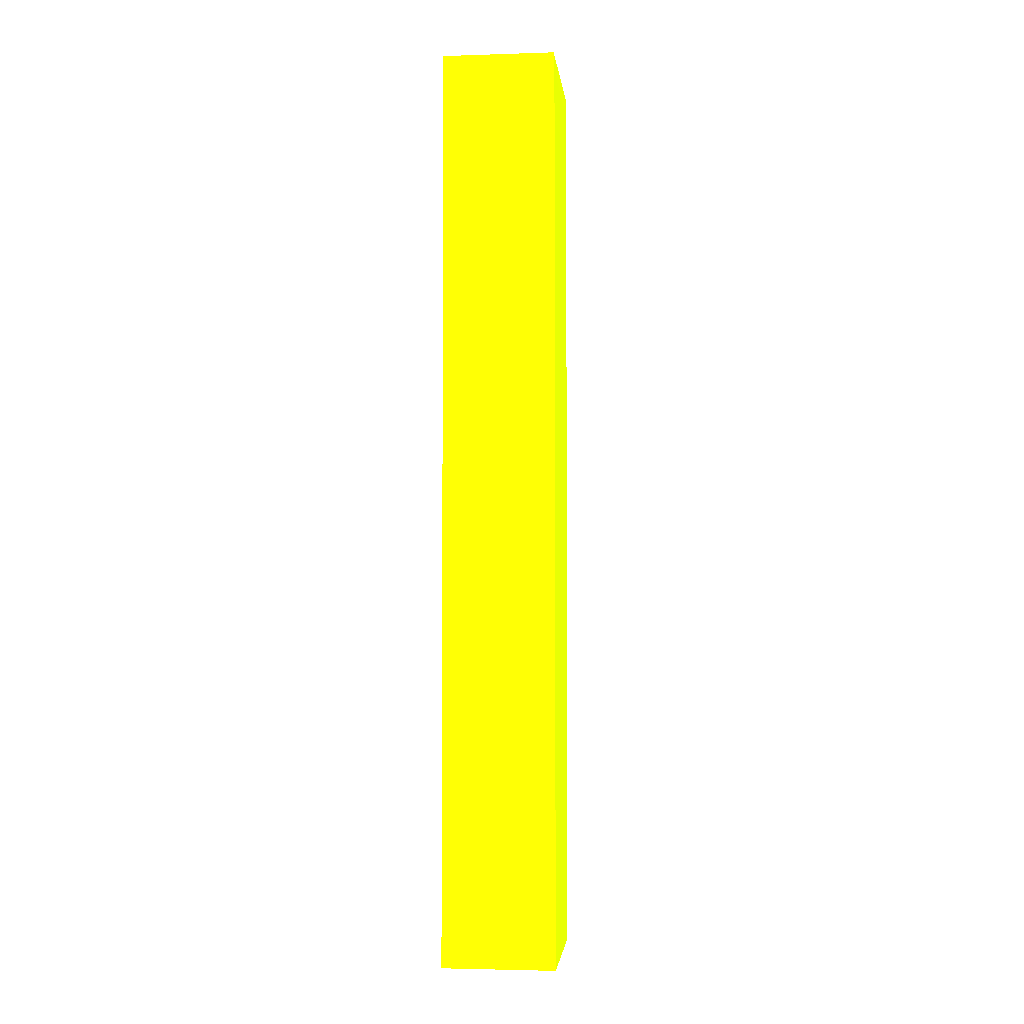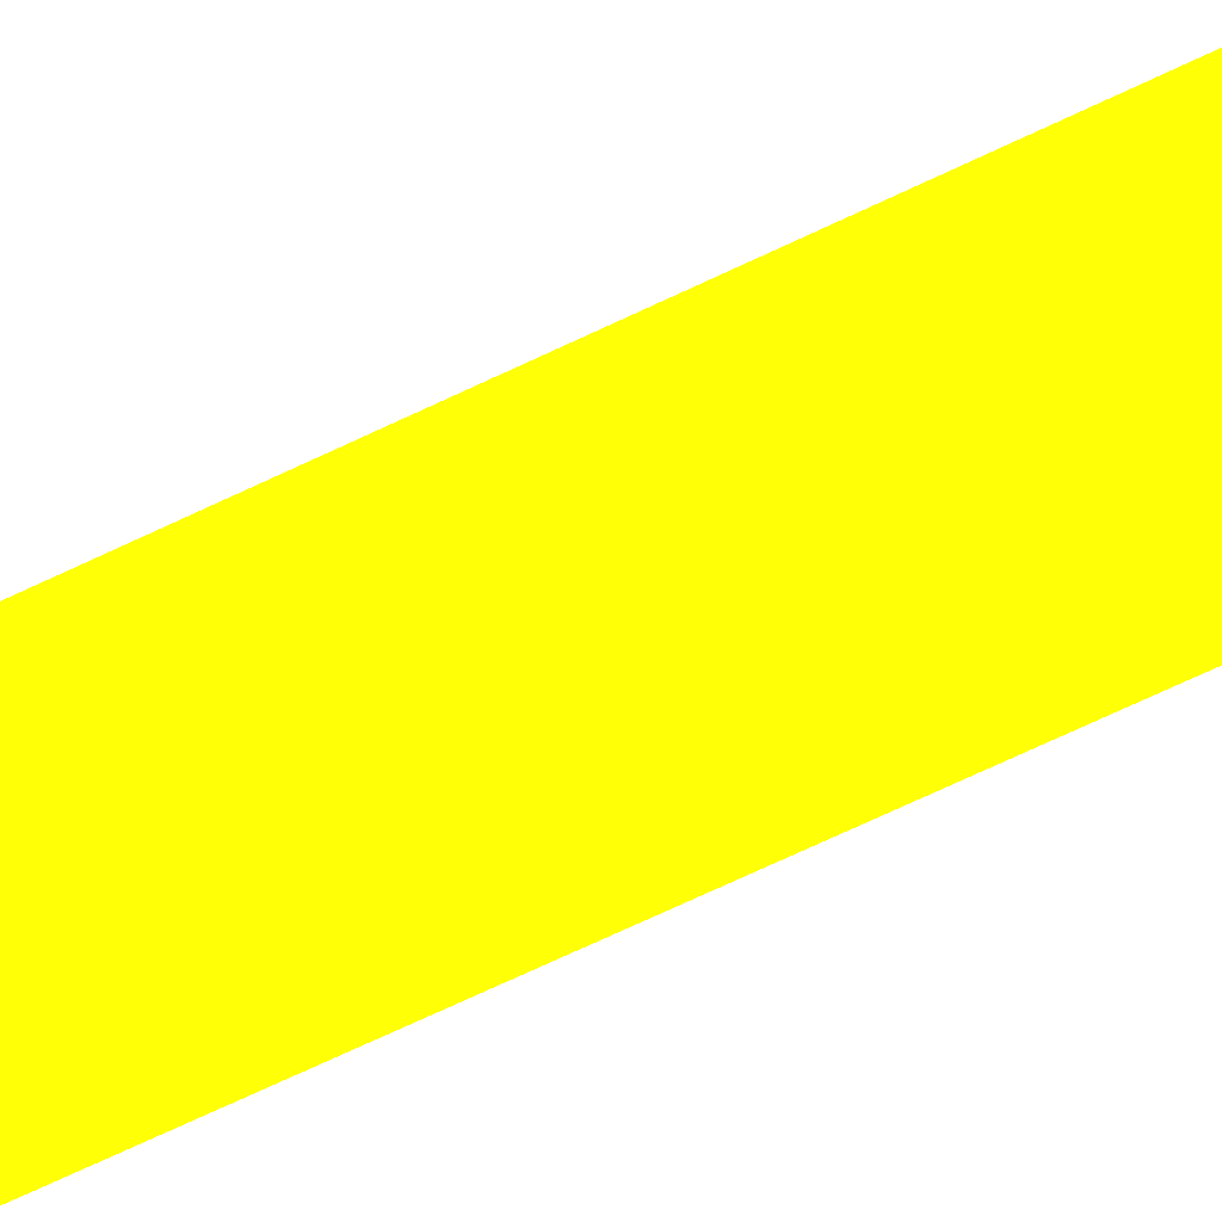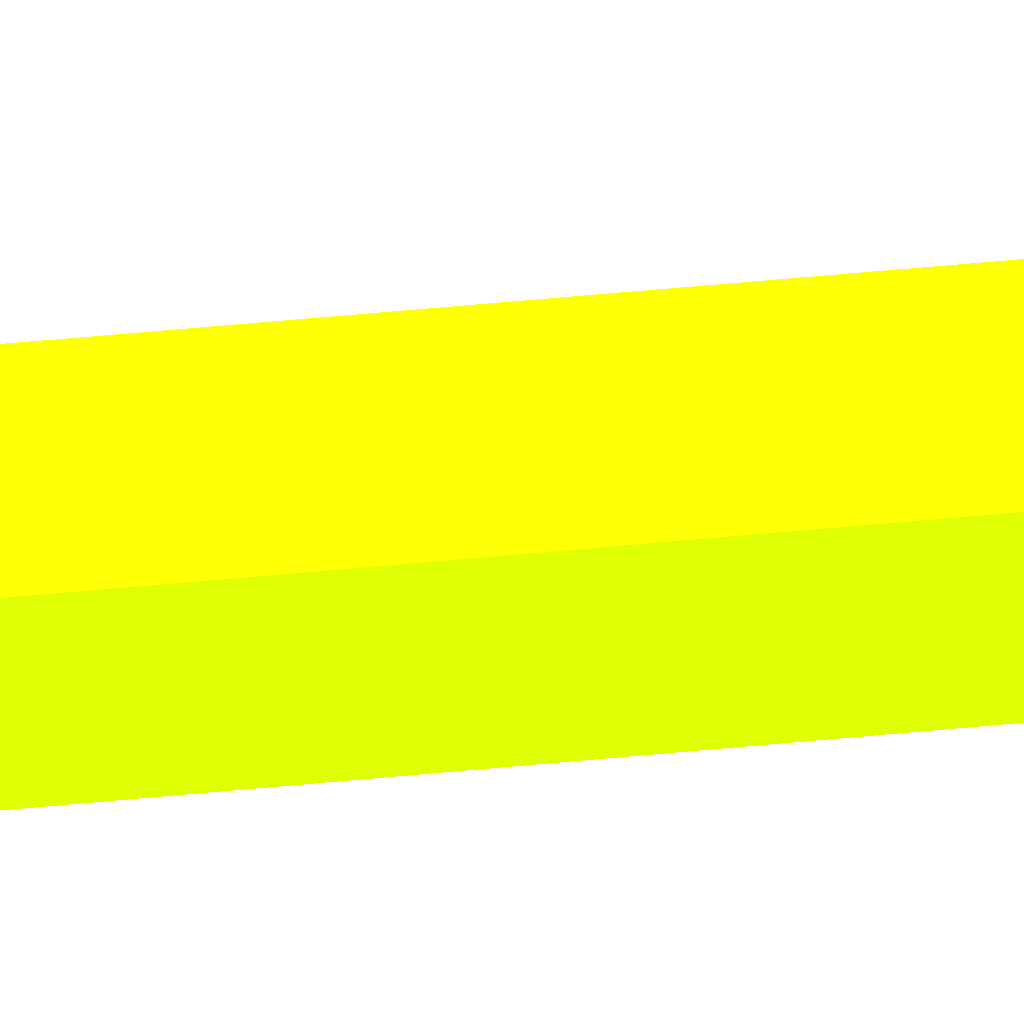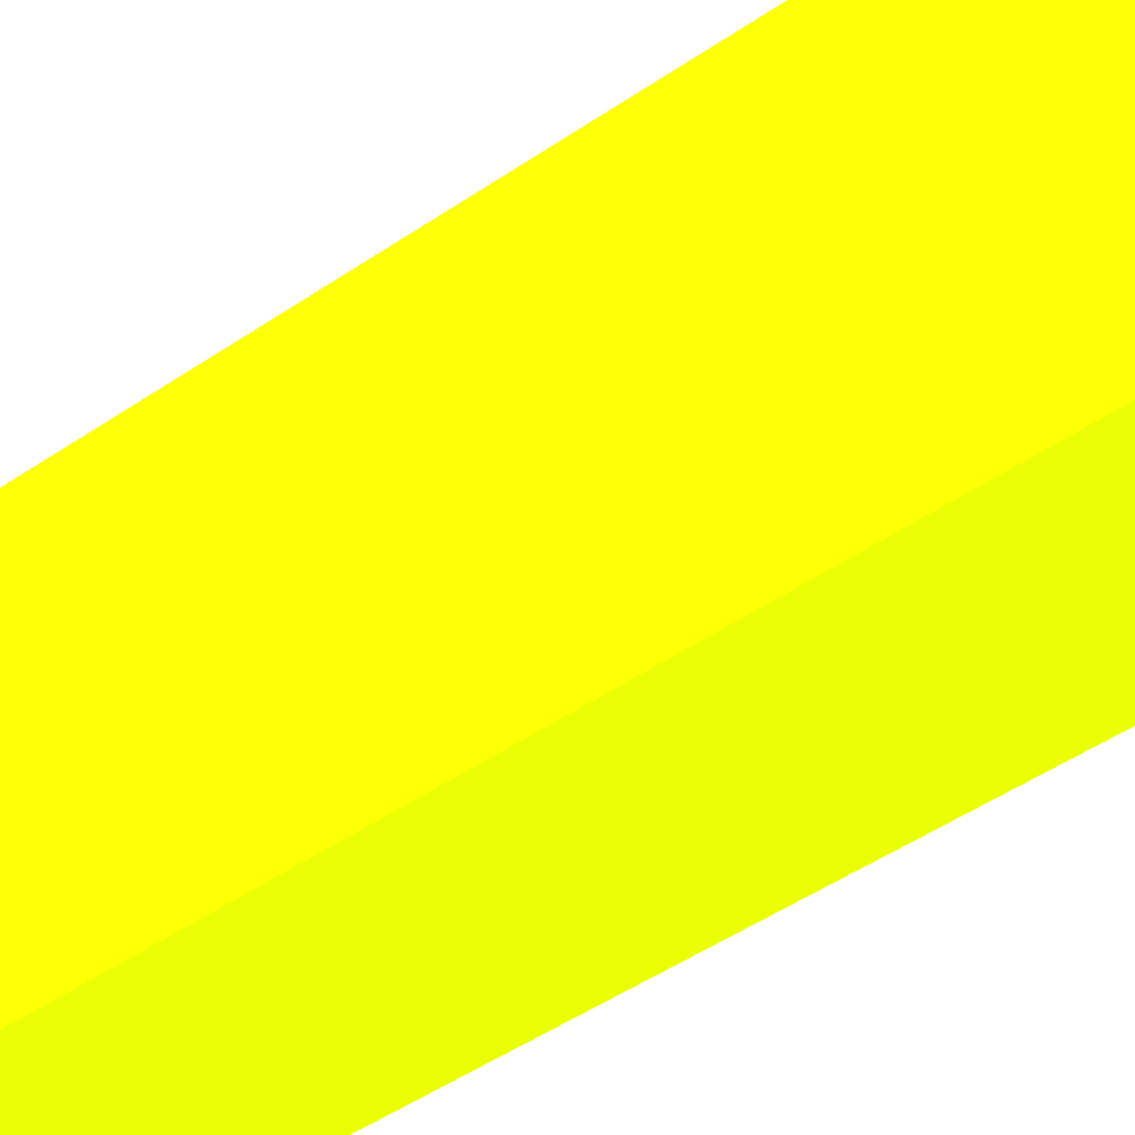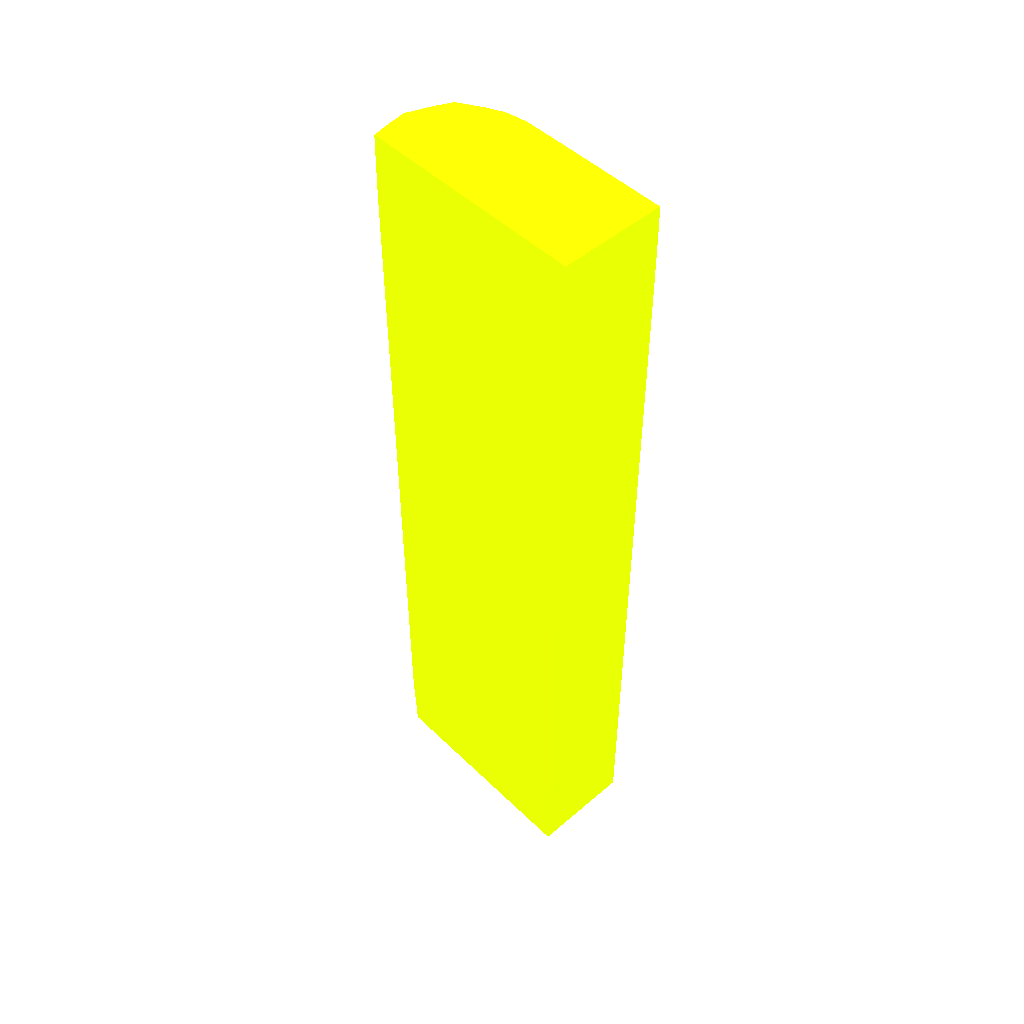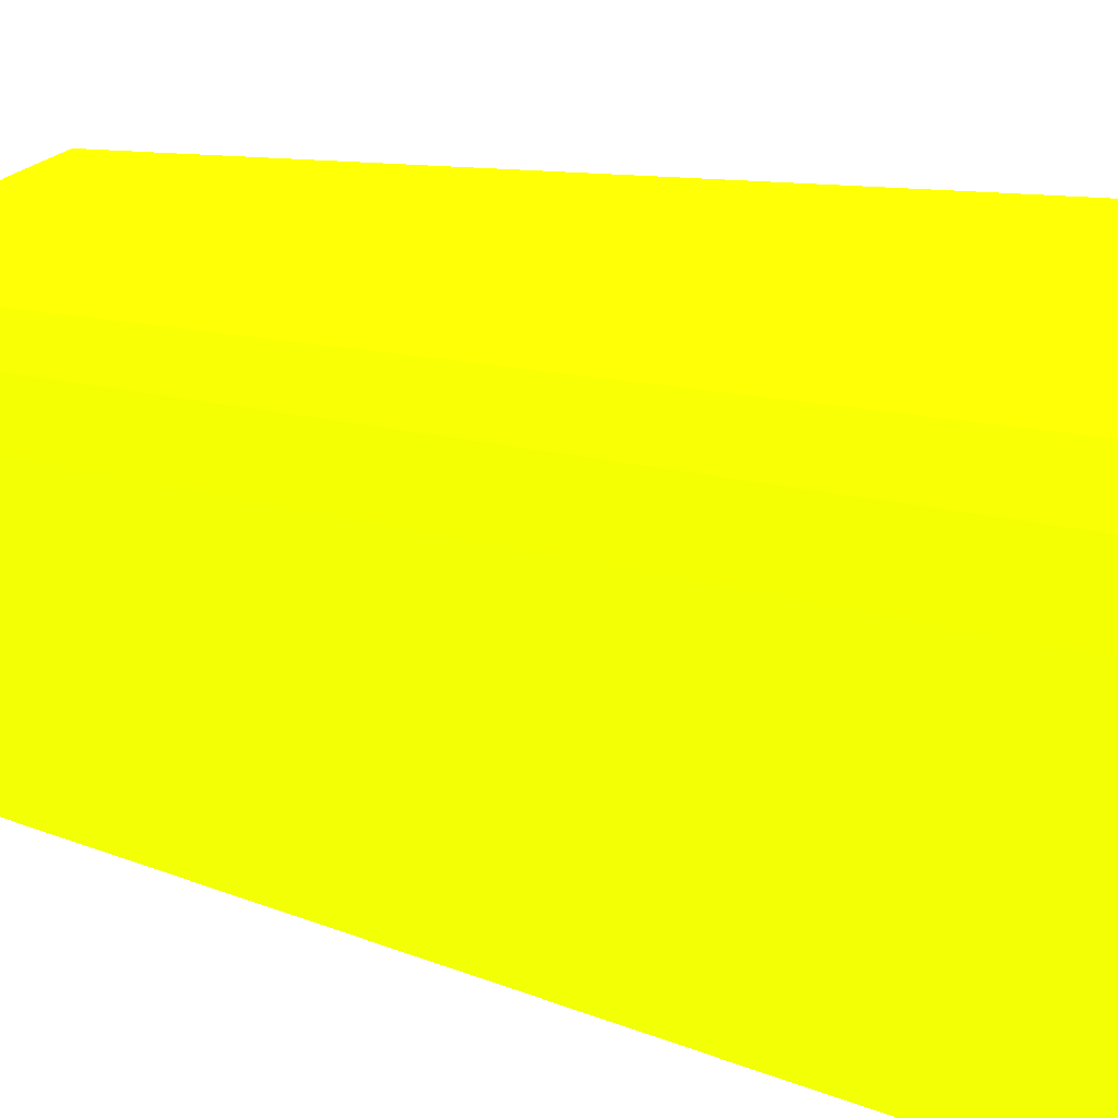
<metadata>
{"format":"obj","ext":"obj","renderer":"f3d","projection":"perspective","resolution":1024,"background":"white","views":[{"elev":-3.0,"azim":-173.8,"up":"+Y"},{"elev":-76.0,"azim":114.8,"up":"+Z"},{"elev":70.7,"azim":84.9,"up":"+Z"},{"elev":-41.5,"azim":130.8,"up":"+Z"},{"elev":49.2,"azim":136.7,"up":"+Y"},{"elev":5.3,"azim":-26.9,"up":"+Z"}]}
</metadata>
<code>
v -3.086 3.968 6.431 0.6706 0.9882 0.01176
v -3.935 -0.2093 6.095 0.6706 0.9882 0.01176
v -3.086 -0.2093 6.431 0.6706 0.9882 0.01176
v -2.354 1.173 6.352 0.6706 0.9882 0.01176
v -2.354 1.323 6.352 0.6706 0.9882 0.01176
v -3.086 16.66 6.426 0.6706 0.9882 0.01176
v -3.935 14.55 6.095 0.6706 0.9882 0.01176
v -4.26 -0.2093 5.568 0.6706 0.9882 0.01176
v -2.354 -0.2093 6.292 0.6706 0.9882 0.01176
v -2.354 3.968 6.35 0.6706 0.9882 0.01176
v -2.354 15.43 6.342 0.6706 0.9882 0.01176
v -2.733 16.66 6.38 0.6706 0.9882 0.01176
v -3.59 16.66 6.227 0.6706 0.9882 0.01176
v -3.935 15.43 6.092 0.6706 0.9882 0.01176
v -4.376 15.43 5.381 0.6706 0.9882 0.01176
v -4.376 -0.2093 5.381 0.6706 0.9882 0.01176
v -2.354 -0.2093 1.849 0.6706 0.9882 0.01176
v -2.354 16.66 6.315 0.6706 0.9882 0.01176
v -3.903 16.66 6.073 0.6706 0.9882 0.01176
v -3.927 16.31 6.085 0.6706 0.9882 0.01176
v -4.368 16.31 5.351 0.6706 0.9882 0.01176
v -4.417 16.31 4.91 0.6706 0.9882 0.01176
v -4.419 15.43 4.94 0.6706 0.9882 0.01176
v -4.408 -0.2093 5.056 0.6706 0.9882 0.01176
v -2.354 16.66 1.849 0.6706 0.9882 0.01176
v -4.442 -0.2093 1.849 0.6706 0.9882 0.01176
v -4.167 16.66 5.633 0.6706 0.9882 0.01176
v -4.335 16.66 5.28 0.6706 0.9882 0.01176
v -4.414 16.66 4.869 0.6706 0.9882 0.01176
v -4.427 16.31 4.367 0.6706 0.9882 0.01176
v -4.43 15.43 4.367 0.6706 0.9882 0.01176
v -4.419 -0.2093 4.94 0.6706 0.9882 0.01176
v -4.425 16.66 1.849 0.6706 0.9882 0.01176
v -4.43 -0.2093 4.367 0.6706 0.9882 0.01176
v -4.442 15.43 1.849 0.6706 0.9882 0.01176
v -4.417 16.66 4.739 0.6706 0.9882 0.01176
v -4.419 16.66 4.367 0.6706 0.9882 0.01176
v -4.437 16.31 1.849 0.6706 0.9882 0.01176
v -4.441 15.55 1.849 0.6706 0.9882 0.01176
v -4.435 16.38 1.849 0.6706 0.9882 0.01176
f 1 2 3
f 1 3 4
f 1 4 5
f 1 5 6
f 1 6 7
f 1 7 2
f 2 8 16
f 2 16 24
f 2 24 32
f 2 32 34
f 2 34 26
f 2 26 17
f 2 17 9
f 2 9 3
f 2 7 8
f 3 9 4
f 4 9 17
f 4 17 25
f 4 25 18
f 4 18 11
f 4 11 10
f 4 10 5
f 5 10 6
f 6 11 12
f 6 12 18
f 6 18 25
f 6 25 33
f 6 33 37
f 6 37 36
f 6 36 29
f 6 29 28
f 6 28 27
f 6 27 19
f 6 19 13
f 6 13 7
f 6 10 11
f 7 13 14
f 7 14 15
f 7 15 8
f 8 15 16
f 11 18 12
f 13 19 20
f 13 20 14
f 14 20 15
f 15 20 21
f 15 21 22
f 15 22 23
f 15 23 24
f 15 24 16
f 17 26 35
f 17 35 39
f 17 39 38
f 17 38 40
f 17 40 33
f 17 33 25
f 19 27 21
f 19 21 20
f 21 27 28
f 21 28 29
f 21 29 22
f 22 29 30
f 22 30 31
f 22 31 23
f 23 31 34
f 23 34 32
f 23 32 24
f 26 34 31
f 26 31 35
f 29 36 30
f 30 36 37
f 30 37 38
f 30 38 39
f 30 39 31
f 31 39 35
f 33 40 37
f 37 40 38

</code>
